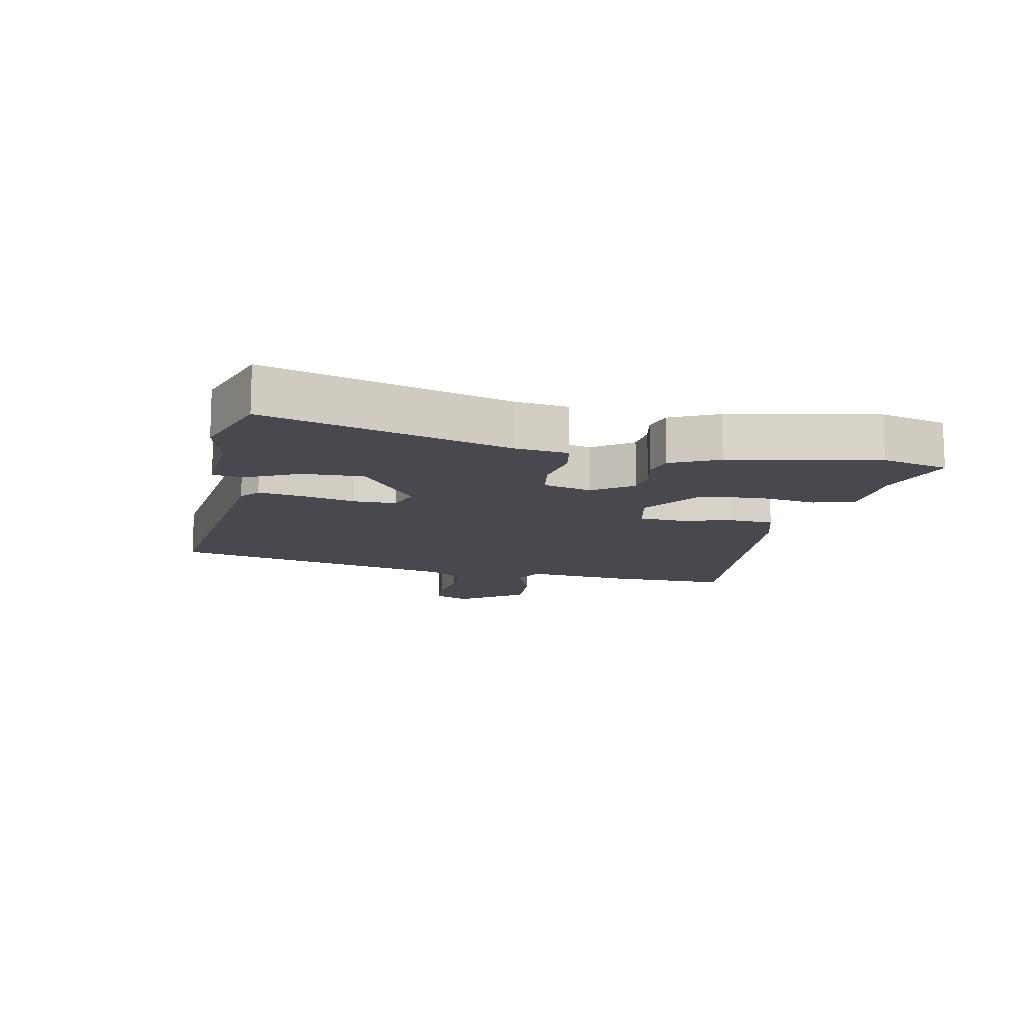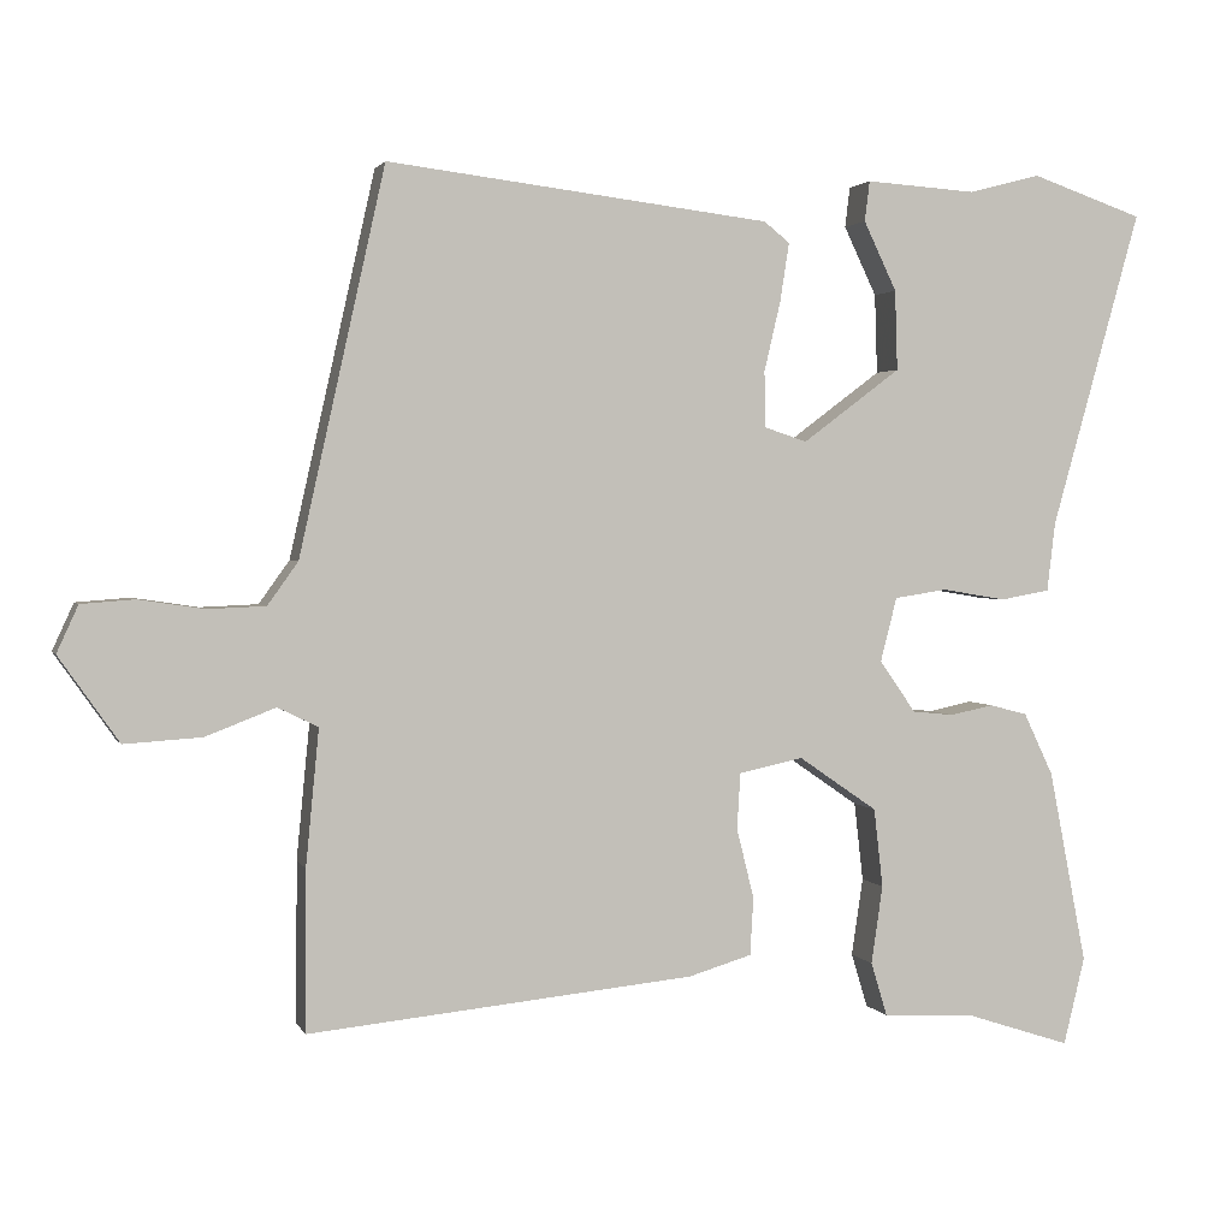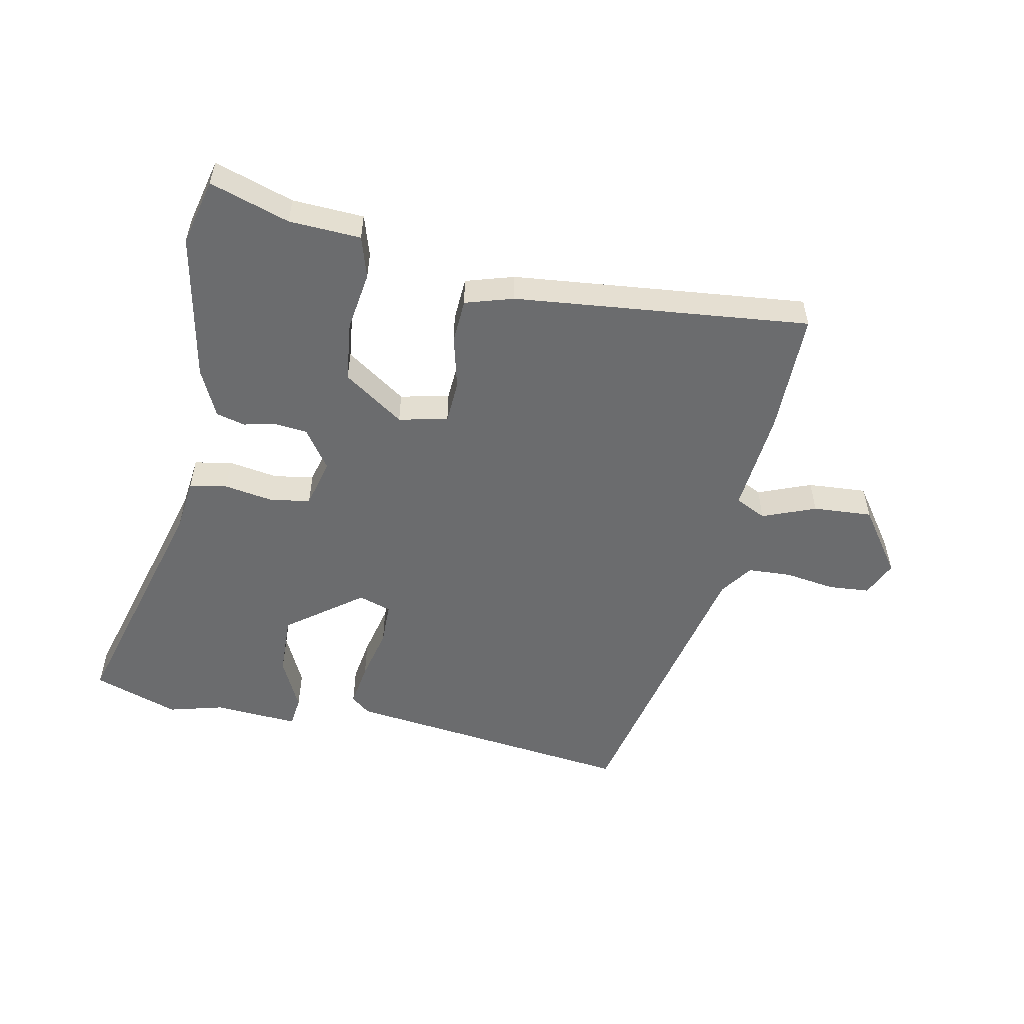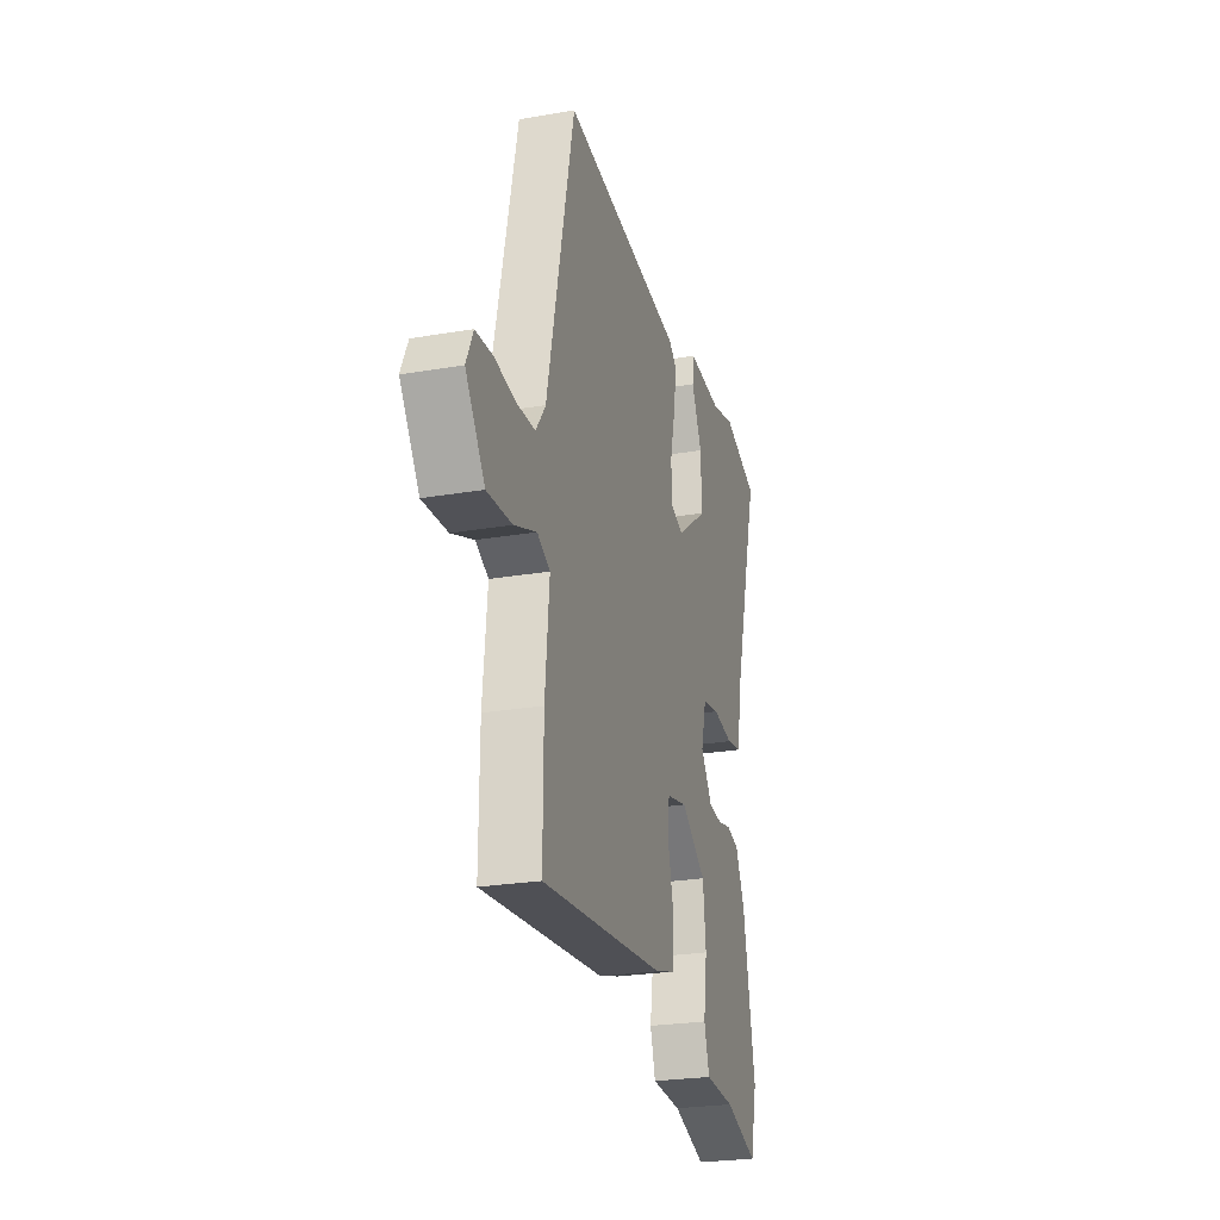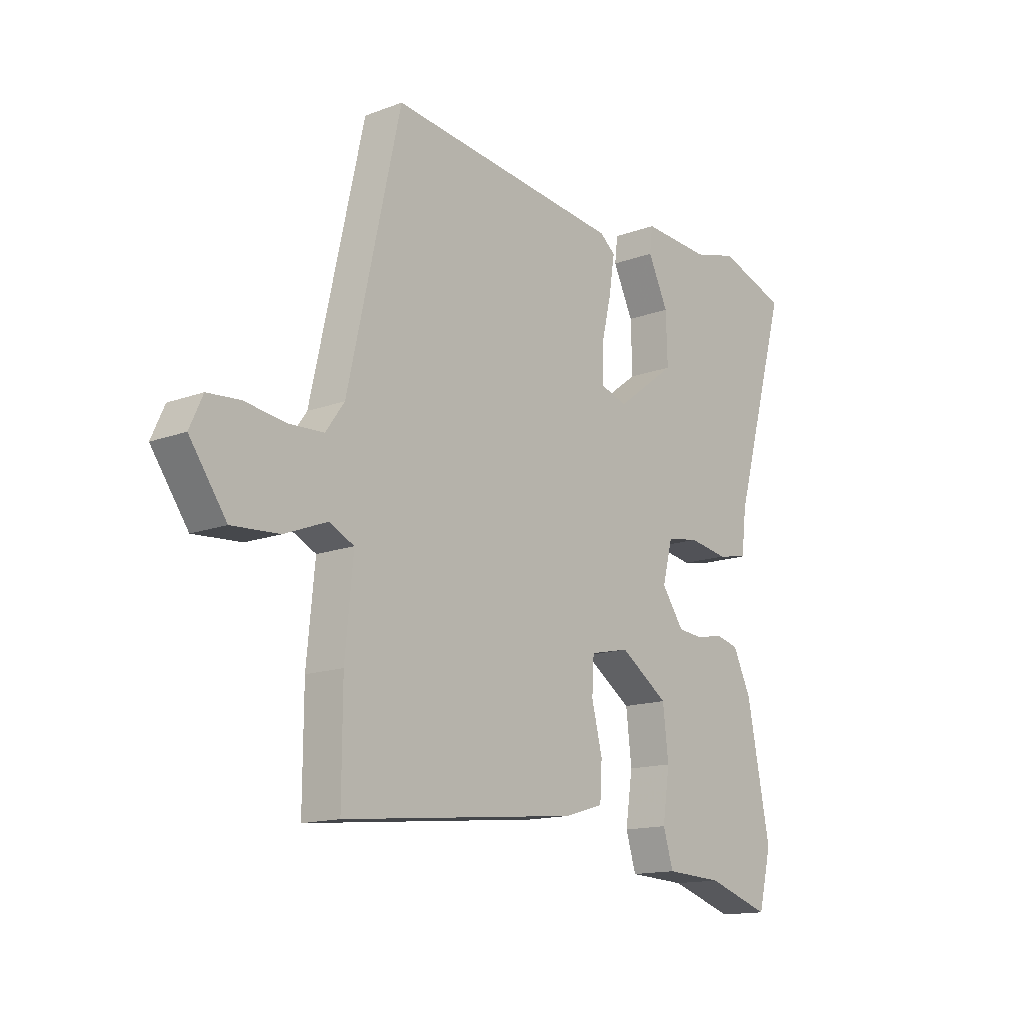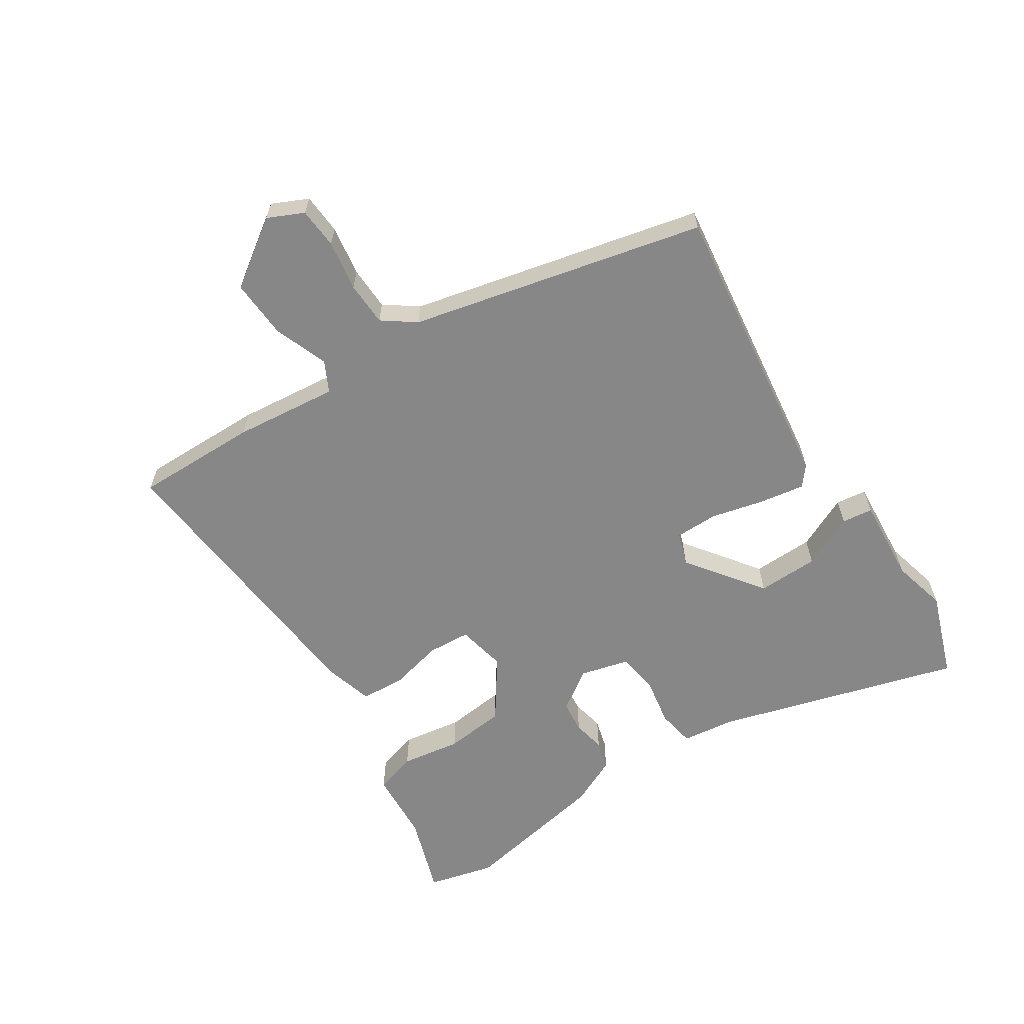
<metadata>
{"format":"obj","ext":"obj","renderer":"f3d","projection":"perspective","resolution":1024,"background":"white","views":[{"elev":-12.7,"azim":78.4,"up":"+Y"},{"elev":2.1,"azim":-15.4,"up":"+Z"},{"elev":-53.6,"azim":168.7,"up":"+Y"},{"elev":-25.1,"azim":-74.5,"up":"+Z"},{"elev":-14.3,"azim":-50.6,"up":"+Z"},{"elev":-62.3,"azim":-57.5,"up":"+Y"}]}
</metadata>
<code>
v 0.439 0.07 0.521
v 0.575 0.07 0.474
v 0.466 0.07 0.088
v 0.456 0.07 0.004
v 0.396 0.07 -0.007
v 0.318 0.07 0.006
v 0.254 0.07 -0.004
v 0.234 0.07 -0.082
v 0.278 0.07 -0.145
v 0.329 0.07 -0.15
v 0.381 0.07 -0.139
v 0.427 0.07 -0.151
v 0.463 0.07 -0.227
v 0.509 0.07 -0.463
v 0.483 0.07 -0.569
v 0.357 0.07 -0.528
v 0.243 0.07 -0.522
v 0.223 0.07 -0.456
v 0.237 0.07 -0.361
v 0.226 0.07 -0.265
v 0.13 0.07 -0.199
v 0.052 0.07 -0.216
v 0.048 0.07 -0.284
v 0.069 0.07 -0.369
v 0.065 0.07 -0.439
v -0.012 0.07 -0.462
v -0.482 0.07 -0.509
v -0.481 0.07 -0.314
v -0.465 0.07 -0.149
v -0.514 0.07 -0.125
v -0.599 0.07 -0.158
v -0.693 0.07 -0.164
v -0.766 0.07 -0.06
v -0.74 0.07 -0.003
v -0.675 0.07 0.002
v -0.595 0.07 -0.01
v -0.525 0.07 -0.007
v -0.488 0.07 0.045
v -0.384 0.07 0.511
v 0.082 0.07 0.454
v 0.113 0.07 0.429
v 0.102 0.07 0.358
v 0.082 0.07 0.273
v 0.083 0.07 0.205
v 0.135 0.07 0.188
v 0.254 0.07 0.277
v 0.251 0.07 0.374
v 0.211 0.07 0.458
v 0.217 0.07 0.507
v 0.352 0.07 0.498
v 0.439 0 0.521
v 0.575 0 0.474
v 0.466 0 0.088
v 0.456 0 0.004
v 0.396 0 -0.007
v 0.318 0 0.006
v 0.254 0 -0.004
v 0.234 0 -0.082
v 0.278 0 -0.145
v 0.329 0 -0.15
v 0.381 0 -0.139
v 0.427 0 -0.151
v 0.463 0 -0.227
v 0.509 0 -0.463
v 0.483 0 -0.569
v 0.357 0 -0.528
v 0.243 0 -0.522
v 0.223 0 -0.456
v 0.237 0 -0.361
v 0.226 0 -0.265
v 0.13 0 -0.199
v 0.052 0 -0.216
v 0.048 0 -0.284
v 0.069 0 -0.369
v 0.065 0 -0.439
v -0.012 0 -0.462
v -0.482 0 -0.509
v -0.481 0 -0.314
v -0.465 0 -0.149
v -0.514 0 -0.125
v -0.599 0 -0.158
v -0.693 0 -0.164
v -0.766 0 -0.06
v -0.74 0 -0.003
v -0.675 0 0.002
v -0.595 0 -0.01
v -0.525 0 -0.007
v -0.488 0 0.045
v -0.384 0 0.511
v 0.082 0 0.454
v 0.113 0 0.429
v 0.102 0 0.358
v 0.082 0 0.273
v 0.083 0 0.205
v 0.135 0 0.188
v 0.254 0 0.277
v 0.251 0 0.374
v 0.211 0 0.458
v 0.217 0 0.507
v 0.352 0 0.498
f 47 48 49 50
f 46 47 50 1
f 40 41 42 43
f 38 39 40 43
f 37 38 43 44
f 33 34 35 36
f 33 36 37
f 30 31 32 33
f 30 33 37
f 29 30 37 44
f 23 24 25 26
f 22 23 26 27
f 16 17 18 19
f 16 19 20
f 15 16 20
f 14 15 20
f 13 14 20
f 10 11 12 13
f 9 10 13 20
f 8 9 20 21
f 3 4 5 6
f 3 6 7
f 46 1 2 3
f 45 46 3 7
f 22 27 28 29
f 22 29 44 45
f 21 22 45
f 7 8 21 45
f 100 99 98 97
f 51 100 97 96
f 93 92 91 90
f 93 90 89 88
f 94 93 88 87
f 86 85 84 83
f 87 86 83
f 83 82 81 80
f 87 83 80
f 94 87 80 79
f 76 75 74 73
f 77 76 73 72
f 69 68 67 66
f 70 69 66
f 70 66 65
f 70 65 64
f 70 64 63
f 63 62 61 60
f 70 63 60 59
f 71 70 59 58
f 56 55 54 53
f 57 56 53
f 53 52 51 96
f 57 53 96 95
f 79 78 77 72
f 95 94 79 72
f 95 72 71
f 95 71 58 57
f 1 51 52 2
f 2 52 53 3
f 3 53 54 4
f 4 54 55 5
f 5 55 56 6
f 6 56 57 7
f 7 57 58 8
f 8 58 59 9
f 9 59 60 10
f 10 60 61 11
f 11 61 62 12
f 12 62 63 13
f 13 63 64 14
f 14 64 65 15
f 15 65 66 16
f 16 66 67 17
f 17 67 68 18
f 18 68 69 19
f 19 69 70 20
f 20 70 71 21
f 21 71 72 22
f 22 72 73 23
f 23 73 74 24
f 24 74 75 25
f 25 75 76 26
f 26 76 77 27
f 27 77 78 28
f 28 78 79 29
f 29 79 80 30
f 30 80 81 31
f 31 81 82 32
f 32 82 83 33
f 33 83 84 34
f 34 84 85 35
f 35 85 86 36
f 36 86 87 37
f 37 87 88 38
f 38 88 89 39
f 39 89 90 40
f 40 90 91 41
f 41 91 92 42
f 42 92 93 43
f 43 93 94 44
f 44 94 95 45
f 45 95 96 46
f 46 96 97 47
f 47 97 98 48
f 48 98 99 49
f 49 99 100 50
f 50 100 51 1

</code>
